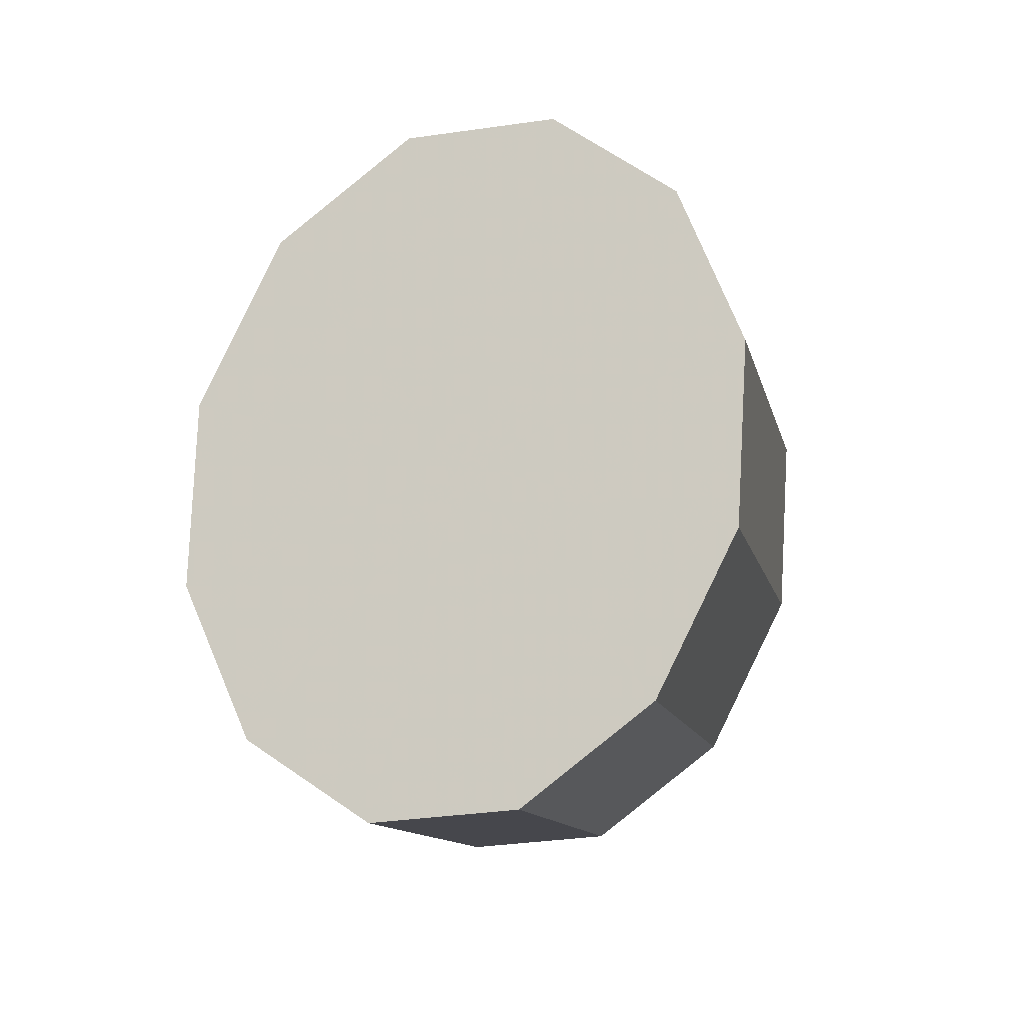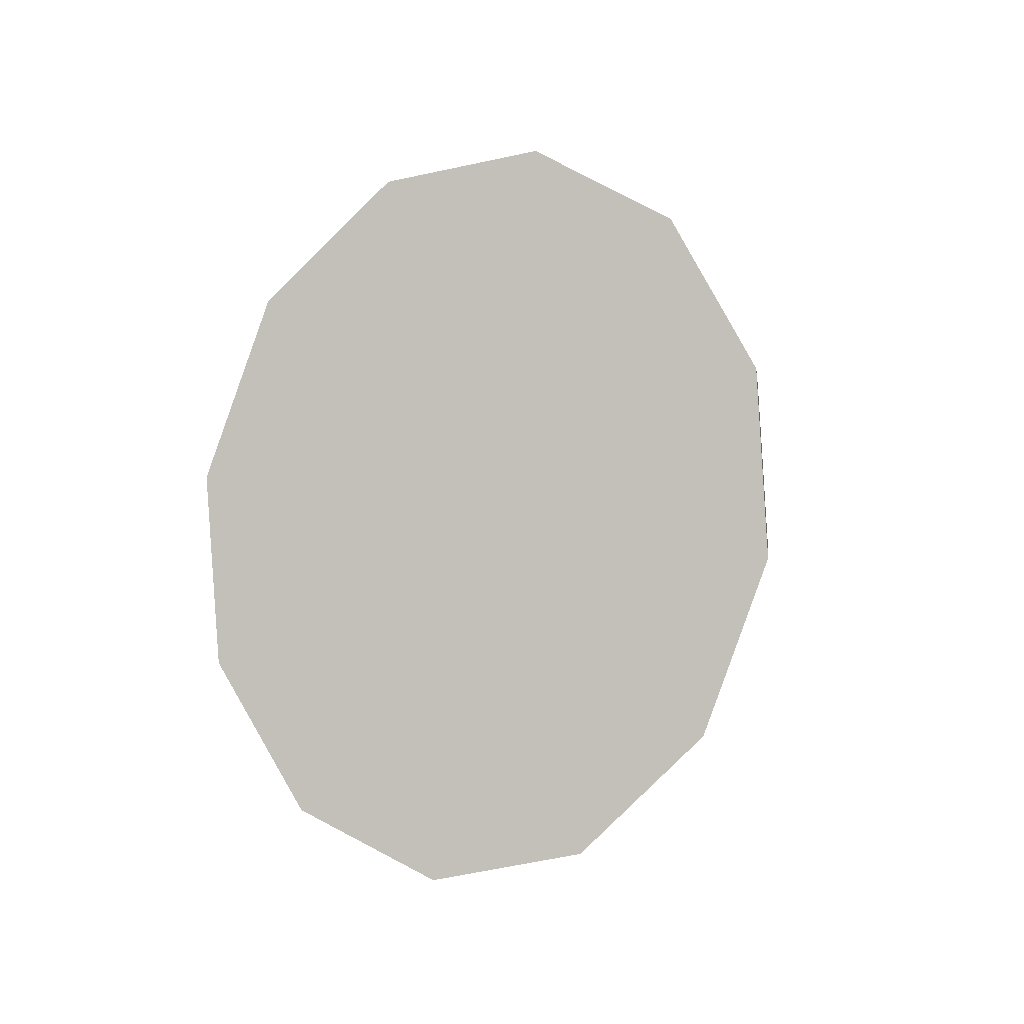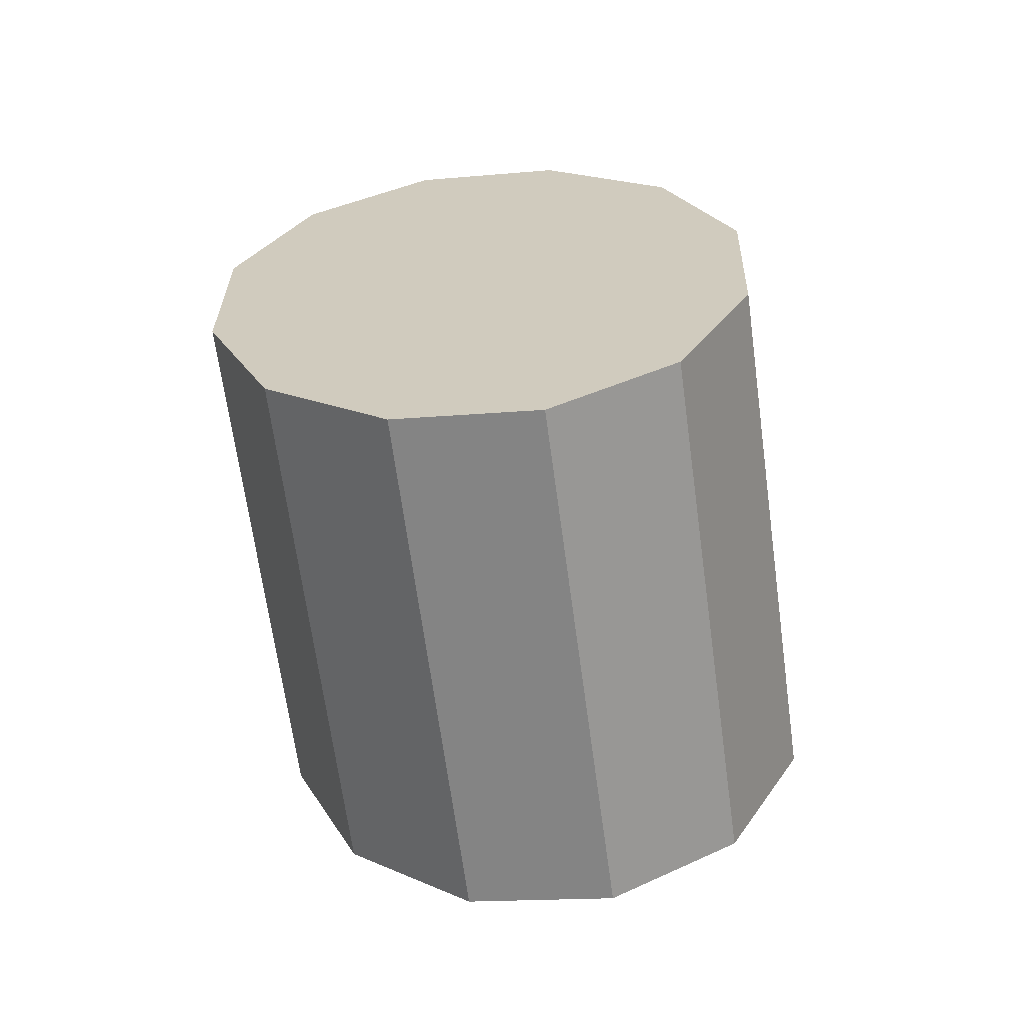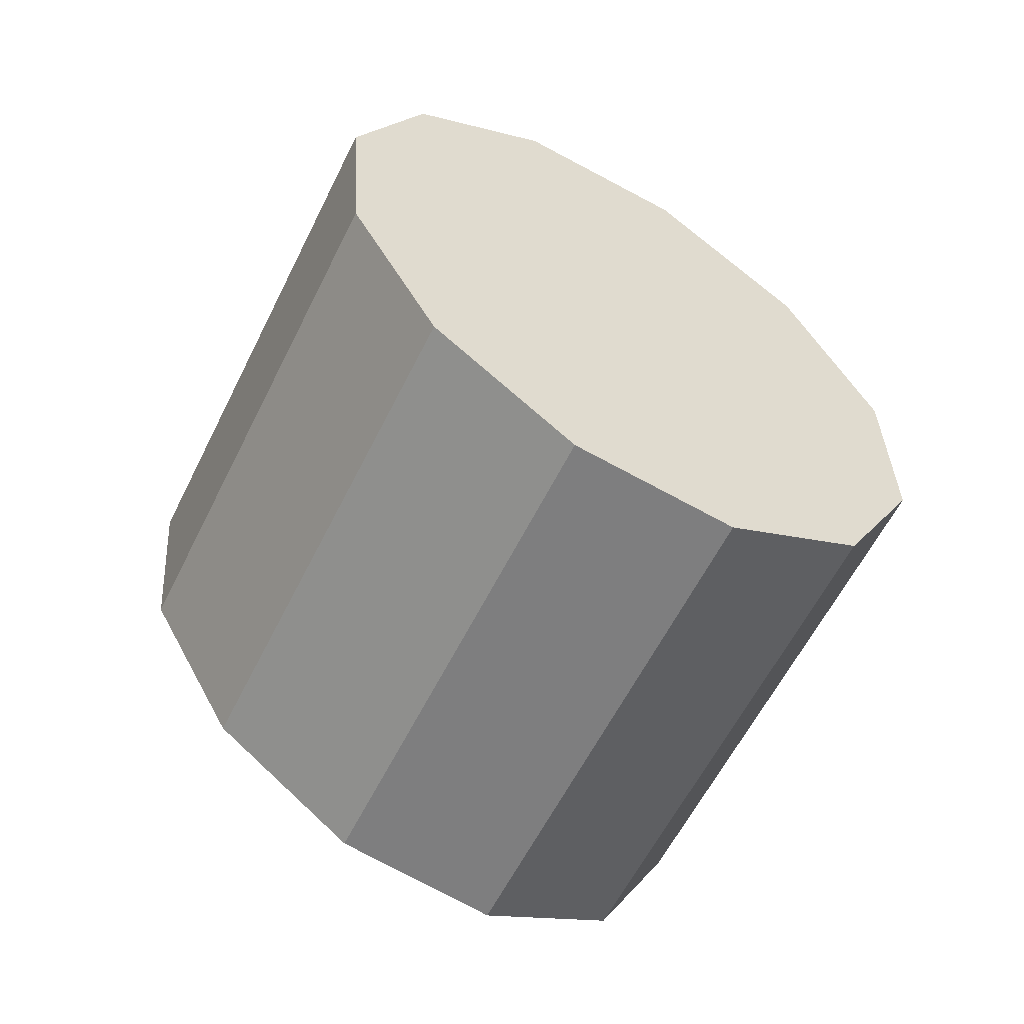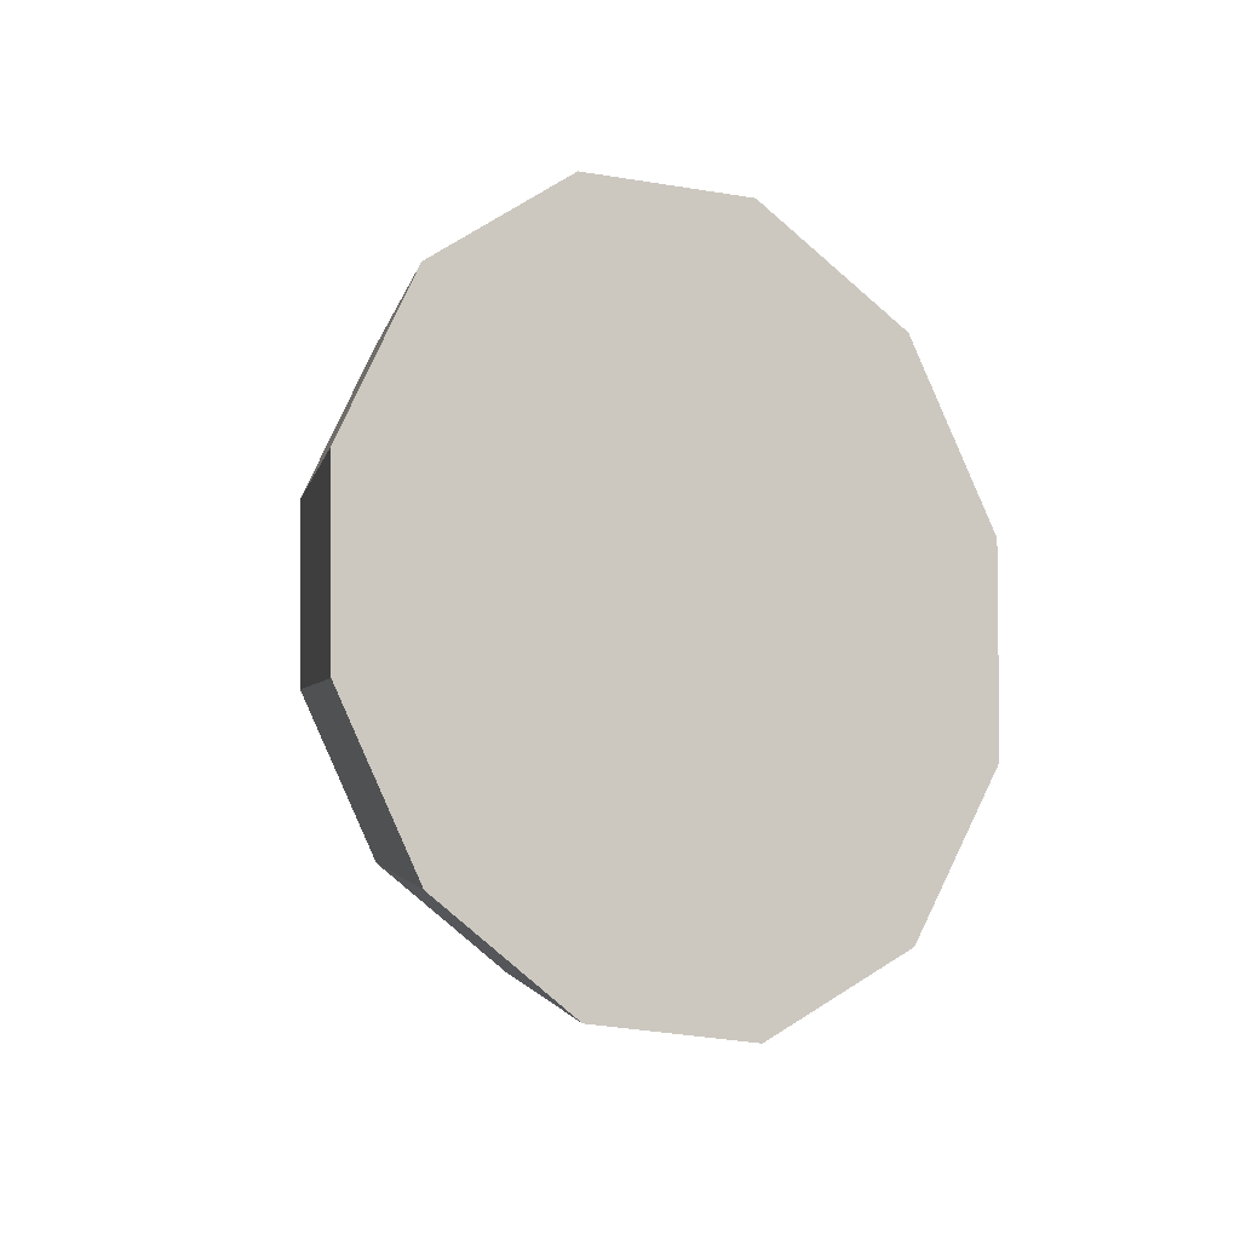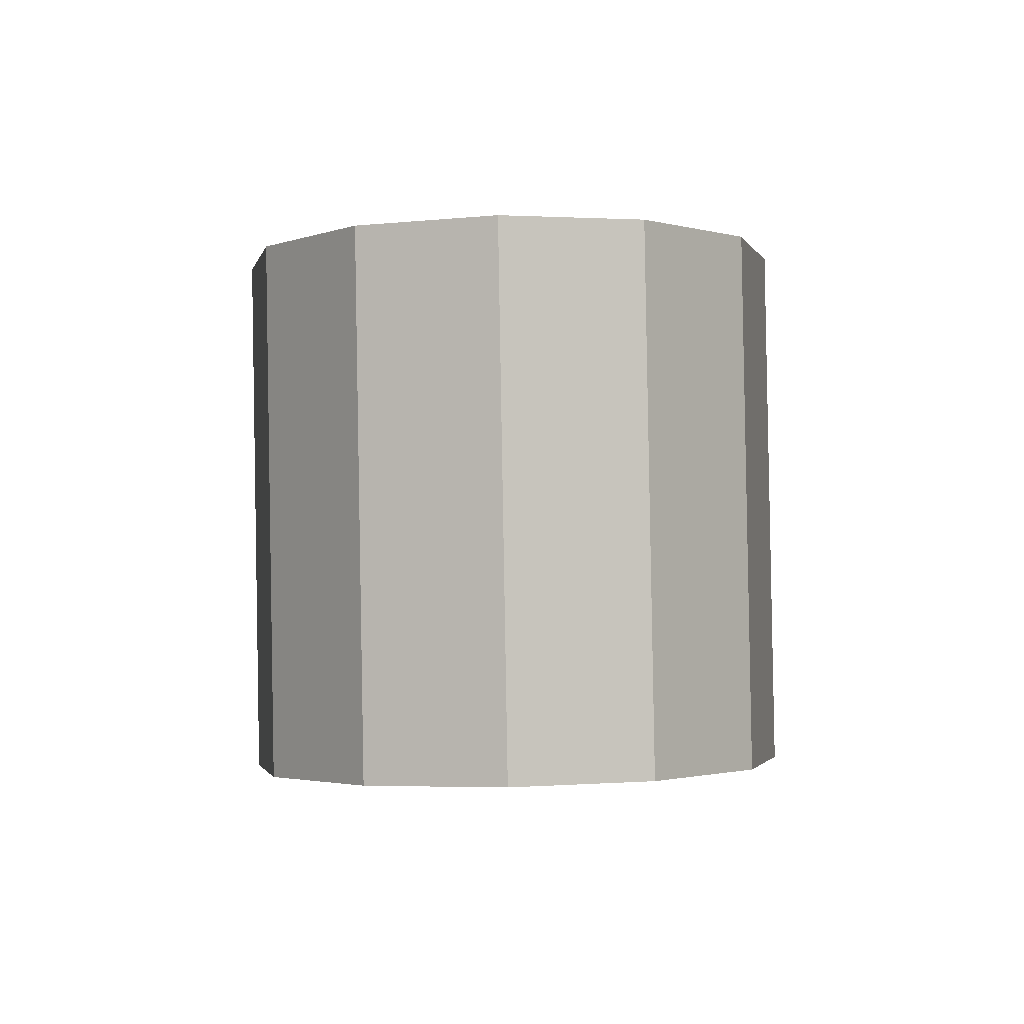
<metadata>
{"format":"obj","ext":"obj","renderer":"f3d","projection":"perspective","resolution":1024,"background":"white","views":[{"elev":45.3,"azim":-122.3,"up":"+Z"},{"elev":55.6,"azim":-130.3,"up":"+Z"},{"elev":61.2,"azim":26.8,"up":"+Z"},{"elev":7.4,"azim":172.7,"up":"+Z"},{"elev":52.7,"azim":-155.0,"up":"+Z"},{"elev":-37.7,"azim":-138.5,"up":"+Z"}]}
</metadata>
<code>
o Object.1
v -360.3 581.6 2.411
v -350.3 590 2.411
v -356 594.1 -2.559
v -362.9 594.9 -6.197
v -369.1 592.1 -7.529
v -373 586.5 -6.197
v -373.5 579.6 -2.559
v -370.4 573.2 2.411
v -364.7 569 7.381
v -357.8 568.2 11.02
v -351.6 571 12.35
v -347.7 576.6 11.02
v -347.2 583.6 7.381
v -351.1 590.9 4.121
v -356.8 595.1 -0.8492
v -363.7 595.8 -4.487
v -369.9 593 -5.819
v -373.8 587.4 -4.487
v -374.3 580.5 -0.8492
v -371.2 574.1 4.121
v -365.5 570 9.091
v -358.6 569.2 12.73
v -352.4 572 14.06
v -348.5 577.6 12.73
v -348 584.5 9.091
v -351.9 591.9 5.83
v -357.6 596 0.8604
v -364.5 596.8 -2.778
v -370.7 594 -4.109
v -374.6 588.4 -2.778
v -375 581.5 0.8604
v -372 575.1 5.83
v -366.3 570.9 10.8
v -359.4 570.1 14.44
v -353.2 572.9 15.77
v -349.3 578.5 14.44
v -348.8 585.5 10.8
v -352.7 592.8 7.54
v -358.4 597 2.57
v -365.3 597.7 -1.068
v -371.5 595 -2.4
v -375.4 589.3 -1.068
v -375.8 582.4 2.57
v -372.8 576 7.54
v -367.1 571.9 12.51
v -360.2 571.1 16.15
v -353.9 573.9 17.48
v -350.1 579.5 16.15
v -349.6 586.4 12.51
v -353.4 593.8 9.25
v -359.2 597.9 4.28
v -366.1 598.7 0.6414
v -372.3 595.9 -0.6903
v -376.2 590.3 0.6414
v -376.6 583.4 4.28
v -373.6 577 9.25
v -367.9 572.8 14.22
v -361 572 17.86
v -354.7 574.8 19.19
v -350.9 580.4 17.86
v -350.4 587.4 14.22
v -354.2 594.7 10.96
v -360 598.9 5.989
v -366.9 599.6 2.351
v -373.1 596.9 1.019
v -377 591.2 2.351
v -377.4 584.3 5.989
v -374.4 577.9 10.96
v -368.6 573.8 15.93
v -361.7 573 19.57
v -355.5 575.8 20.9
v -351.7 581.4 19.57
v -351.2 588.3 15.93
v -355 595.7 12.67
v -360.8 599.8 7.699
v -367.7 600.6 4.061
v -373.9 597.8 2.729
v -377.7 592.2 4.061
v -378.2 585.3 7.699
v -375.2 578.9 12.67
v -369.4 574.7 17.64
v -362.5 574 21.28
v -356.3 576.7 22.61
v -352.5 582.3 21.28
v -352 589.3 17.64
v -355.8 596.6 14.38
v -361.6 600.8 9.409
v -368.5 601.5 5.77
v -374.7 598.8 4.439
v -378.5 593.1 5.77
v -379 586.2 9.408
v -376 579.8 14.38
v -370.2 575.7 19.35
v -363.3 574.9 22.99
v -357.1 577.7 24.32
v -353.3 583.3 22.99
v -352.8 590.2 19.35
v -356.6 597.6 16.09
v -362.4 601.7 11.12
v -369.3 602.5 7.48
v -375.5 599.7 6.148
v -379.3 594.1 7.48
v -379.8 587.2 11.12
v -376.8 580.8 16.09
v -371 576.6 21.06
v -364.1 575.9 24.7
v -357.9 578.6 26.03
v -354.1 584.3 24.7
v -353.6 591.2 21.06
v -357.4 598.5 17.8
v -363.2 602.7 12.83
v -370.1 603.5 9.189
v -376.3 600.7 7.858
v -380.1 595.1 9.189
v -380.6 588.1 12.83
v -377.6 581.7 17.8
v -371.8 577.6 22.77
v -364.9 576.8 26.41
v -358.7 579.6 27.74
v -354.8 585.2 26.41
v -354.4 592.1 22.77
v -358.2 599.5 19.51
v -363.9 603.6 14.54
v -370.8 604.4 10.9
v -377.1 601.6 9.567
v -380.9 596 10.9
v -381.4 589.1 14.54
v -378.4 582.7 19.51
v -372.6 578.5 24.48
v -365.7 577.8 28.12
v -359.5 580.5 29.45
v -355.6 586.2 28.12
v -355.2 593.1 24.48
v -359 600.4 21.22
v -364.7 604.6 16.25
v -371.6 605.4 12.61
v -377.9 602.6 11.28
v -381.7 597 12.61
v -382.2 590 16.25
v -379.1 583.6 21.22
v -373.4 579.5 26.19
v -366.5 578.7 29.82
v -360.3 581.5 31.16
v -356.4 587.1 29.82
v -356 594 26.19
v -359.8 601.4 22.93
v -365.5 605.5 17.96
v -372.4 606.3 14.32
v -378.6 603.5 12.99
v -382.5 597.9 14.32
v -383 591 17.96
v -379.9 584.6 22.93
v -374.2 580.4 27.9
v -367.3 579.7 31.53
v -361.1 582.4 32.87
v -357.2 588.1 31.53
v -356.8 595 27.9
v -369.9 593 22.93
f 2 1 3
f 3 1 4
f 4 1 5
f 5 1 6
f 6 1 7
f 7 1 8
f 8 1 9
f 9 1 10
f 10 1 11
f 11 1 12
f 12 1 13
f 13 1 2
f 2 15 14
f 2 3 15
f 3 16 15
f 3 4 16
f 4 17 16
f 4 5 17
f 5 18 17
f 5 6 18
f 6 19 18
f 6 7 19
f 7 20 19
f 7 8 20
f 8 21 20
f 8 9 21
f 9 22 21
f 9 10 22
f 10 23 22
f 10 11 23
f 11 24 23
f 11 12 24
f 12 25 24
f 12 13 25
f 13 14 25
f 13 2 14
f 14 27 26
f 14 15 27
f 15 28 27
f 15 16 28
f 16 29 28
f 16 17 29
f 17 30 29
f 17 18 30
f 18 31 30
f 18 19 31
f 19 32 31
f 19 20 32
f 20 33 32
f 20 21 33
f 21 34 33
f 21 22 34
f 22 35 34
f 22 23 35
f 23 36 35
f 23 24 36
f 24 37 36
f 24 25 37
f 25 26 37
f 25 14 26
f 26 39 38
f 26 27 39
f 27 40 39
f 27 28 40
f 28 41 40
f 28 29 41
f 29 42 41
f 29 30 42
f 30 43 42
f 30 31 43
f 31 44 43
f 31 32 44
f 32 45 44
f 32 33 45
f 33 46 45
f 33 34 46
f 34 47 46
f 34 35 47
f 35 48 47
f 35 36 48
f 36 49 48
f 36 37 49
f 37 38 49
f 37 26 38
f 38 51 50
f 38 39 51
f 39 52 51
f 39 40 52
f 40 53 52
f 40 41 53
f 41 54 53
f 41 42 54
f 42 55 54
f 42 43 55
f 43 56 55
f 43 44 56
f 44 57 56
f 44 45 57
f 45 58 57
f 45 46 58
f 46 59 58
f 46 47 59
f 47 60 59
f 47 48 60
f 48 61 60
f 48 49 61
f 49 50 61
f 49 38 50
f 50 63 62
f 50 51 63
f 51 64 63
f 51 52 64
f 52 65 64
f 52 53 65
f 53 66 65
f 53 54 66
f 54 67 66
f 54 55 67
f 55 68 67
f 55 56 68
f 56 69 68
f 56 57 69
f 57 70 69
f 57 58 70
f 58 71 70
f 58 59 71
f 59 72 71
f 59 60 72
f 60 73 72
f 60 61 73
f 61 62 73
f 61 50 62
f 62 75 74
f 62 63 75
f 63 76 75
f 63 64 76
f 64 77 76
f 64 65 77
f 65 78 77
f 65 66 78
f 66 79 78
f 66 67 79
f 67 80 79
f 67 68 80
f 68 81 80
f 68 69 81
f 69 82 81
f 69 70 82
f 70 83 82
f 70 71 83
f 71 84 83
f 71 72 84
f 72 85 84
f 72 73 85
f 73 74 85
f 73 62 74
f 74 87 86
f 74 75 87
f 75 88 87
f 75 76 88
f 76 89 88
f 76 77 89
f 77 90 89
f 77 78 90
f 78 91 90
f 78 79 91
f 79 92 91
f 79 80 92
f 80 93 92
f 80 81 93
f 81 94 93
f 81 82 94
f 82 95 94
f 82 83 95
f 83 96 95
f 83 84 96
f 84 97 96
f 84 85 97
f 85 86 97
f 85 74 86
f 86 99 98
f 86 87 99
f 87 100 99
f 87 88 100
f 88 101 100
f 88 89 101
f 89 102 101
f 89 90 102
f 90 103 102
f 90 91 103
f 91 104 103
f 91 92 104
f 92 105 104
f 92 93 105
f 93 106 105
f 93 94 106
f 94 107 106
f 94 95 107
f 95 108 107
f 95 96 108
f 96 109 108
f 96 97 109
f 97 98 109
f 97 86 98
f 98 111 110
f 98 99 111
f 99 112 111
f 99 100 112
f 100 113 112
f 100 101 113
f 101 114 113
f 101 102 114
f 102 115 114
f 102 103 115
f 103 116 115
f 103 104 116
f 104 117 116
f 104 105 117
f 105 118 117
f 105 106 118
f 106 119 118
f 106 107 119
f 107 120 119
f 107 108 120
f 108 121 120
f 108 109 121
f 109 110 121
f 109 98 110
f 110 123 122
f 110 111 123
f 111 124 123
f 111 112 124
f 112 125 124
f 112 113 125
f 113 126 125
f 113 114 126
f 114 127 126
f 114 115 127
f 115 128 127
f 115 116 128
f 116 129 128
f 116 117 129
f 117 130 129
f 117 118 130
f 118 131 130
f 118 119 131
f 119 132 131
f 119 120 132
f 120 133 132
f 120 121 133
f 121 122 133
f 121 110 122
f 122 135 134
f 122 123 135
f 123 136 135
f 123 124 136
f 124 137 136
f 124 125 137
f 125 138 137
f 125 126 138
f 126 139 138
f 126 127 139
f 127 140 139
f 127 128 140
f 128 141 140
f 128 129 141
f 129 142 141
f 129 130 142
f 130 143 142
f 130 131 143
f 131 144 143
f 131 132 144
f 132 145 144
f 132 133 145
f 133 134 145
f 133 122 134
f 134 147 146
f 134 135 147
f 135 148 147
f 135 136 148
f 136 149 148
f 136 137 149
f 137 150 149
f 137 138 150
f 138 151 150
f 138 139 151
f 139 152 151
f 139 140 152
f 140 153 152
f 140 141 153
f 141 154 153
f 141 142 154
f 142 155 154
f 142 143 155
f 143 156 155
f 143 144 156
f 144 157 156
f 144 145 157
f 145 146 157
f 145 134 146
f 146 147 158
f 147 148 158
f 148 149 158
f 149 150 158
f 150 151 158
f 151 152 158
f 152 153 158
f 153 154 158
f 154 155 158
f 155 156 158
f 156 157 158
f 157 146 158

</code>
